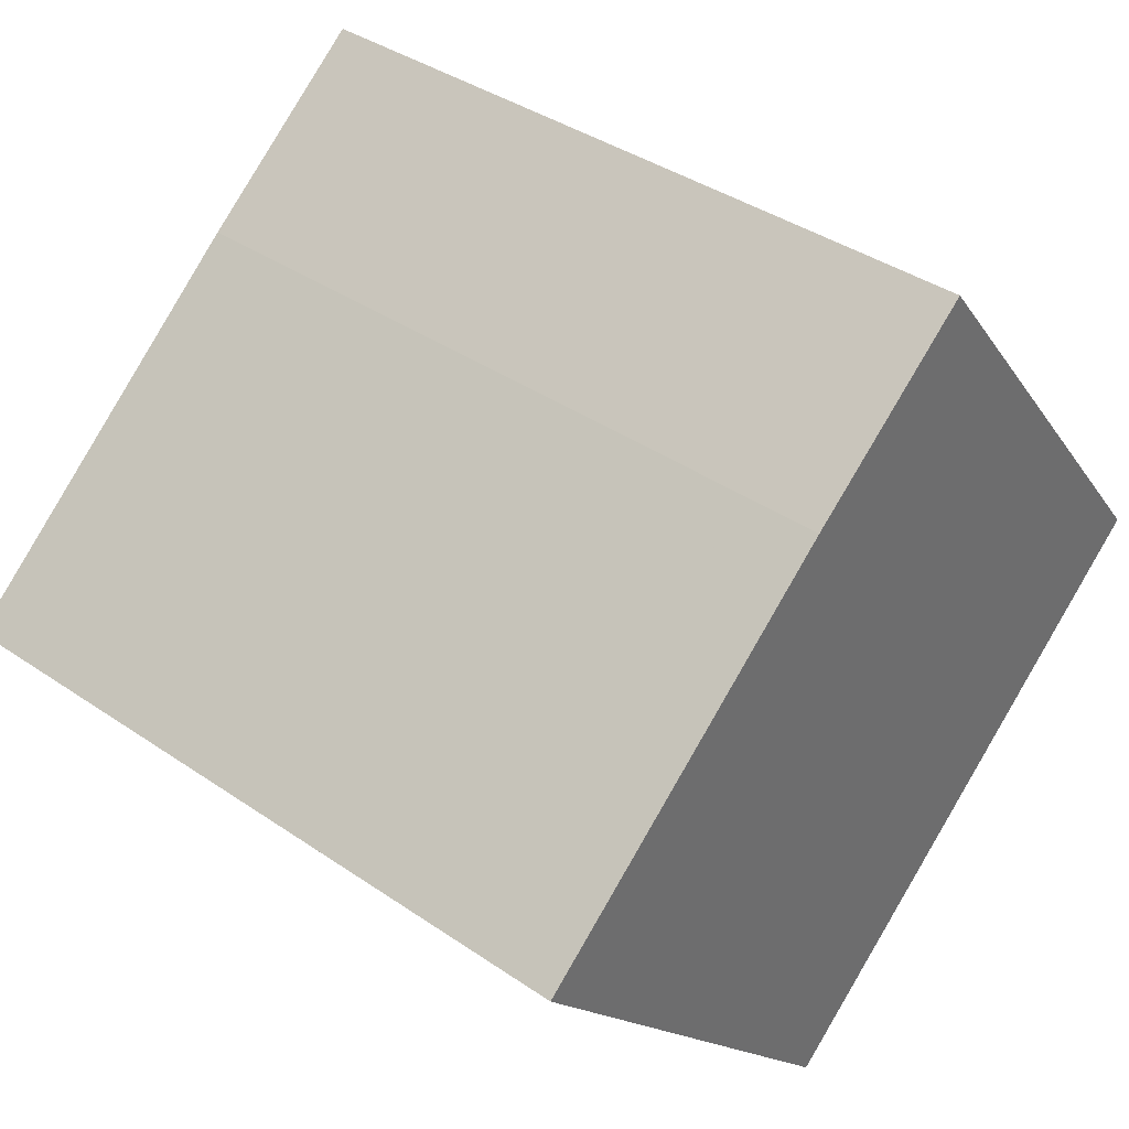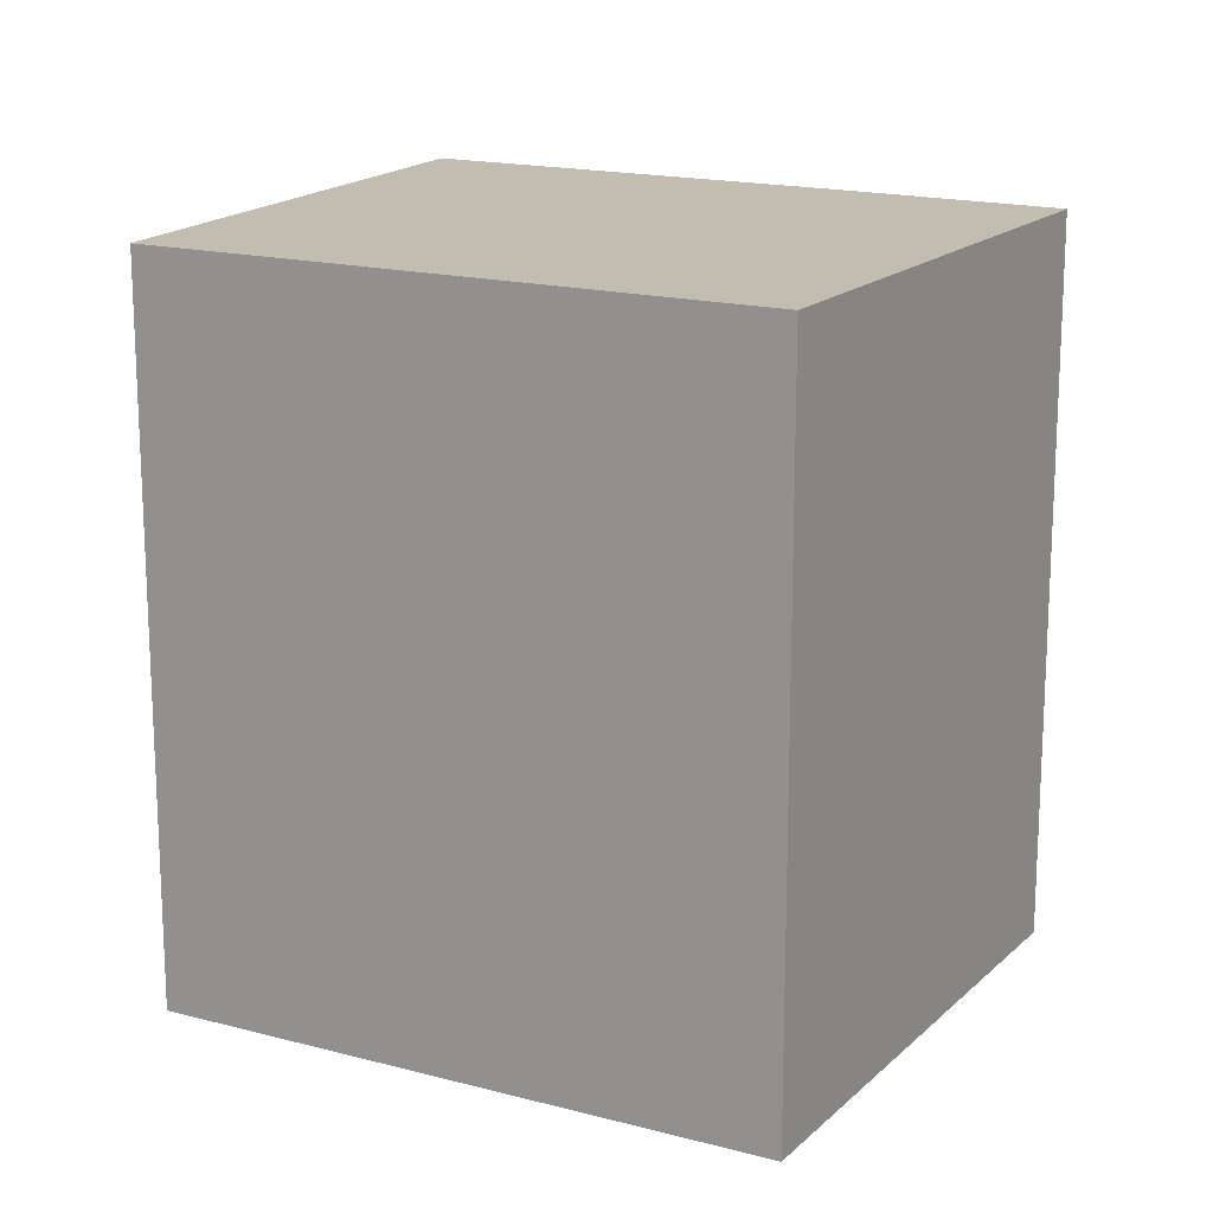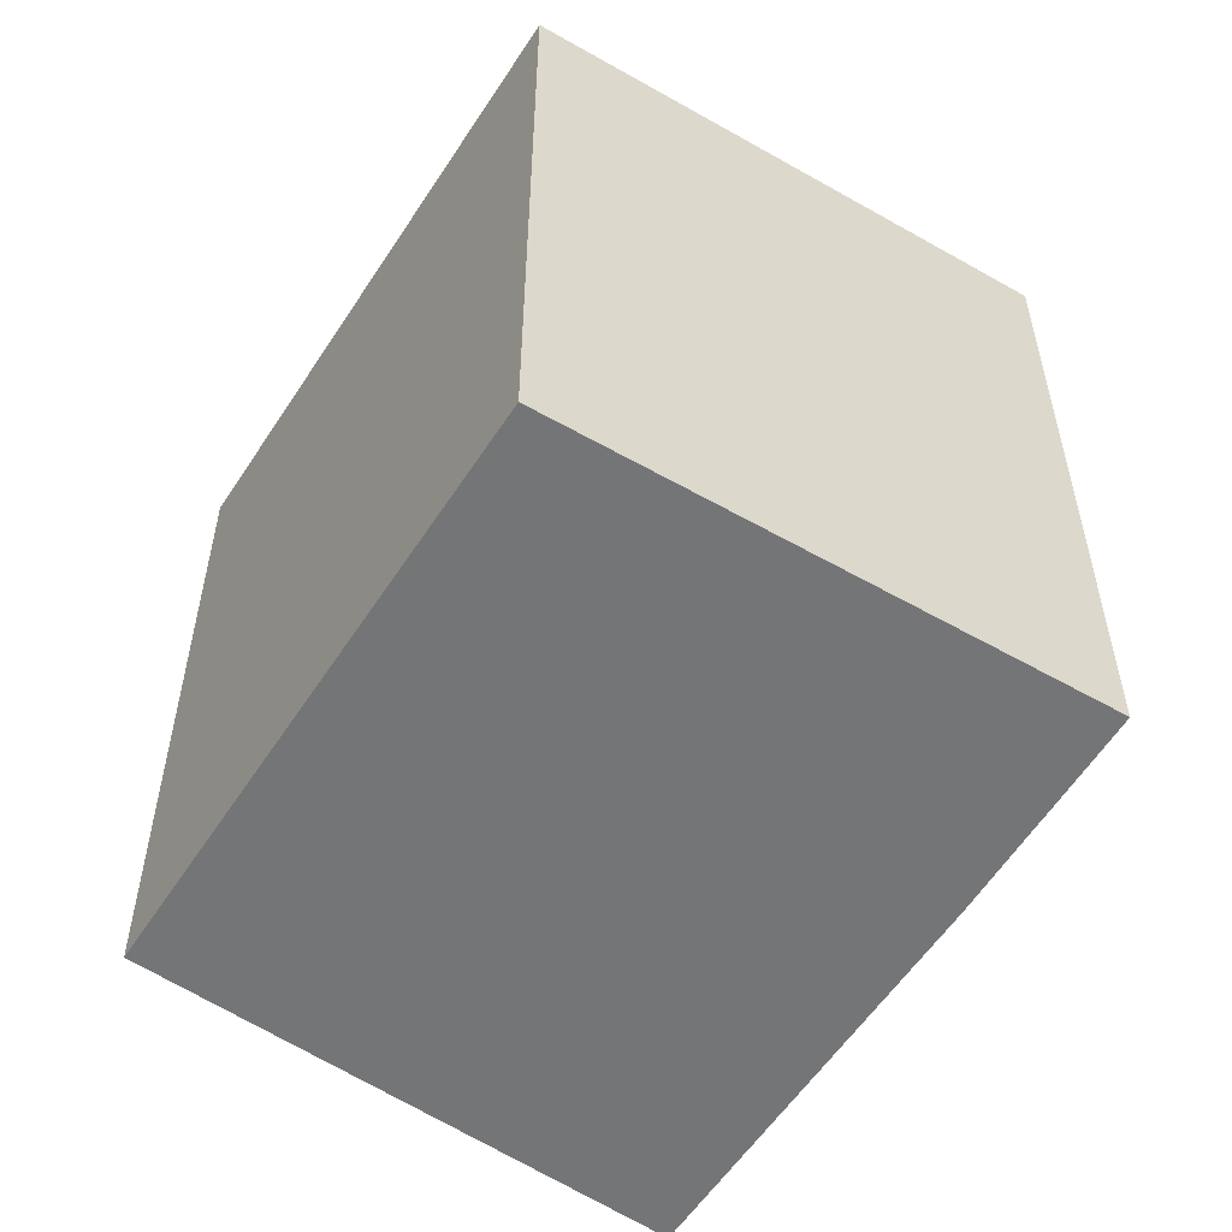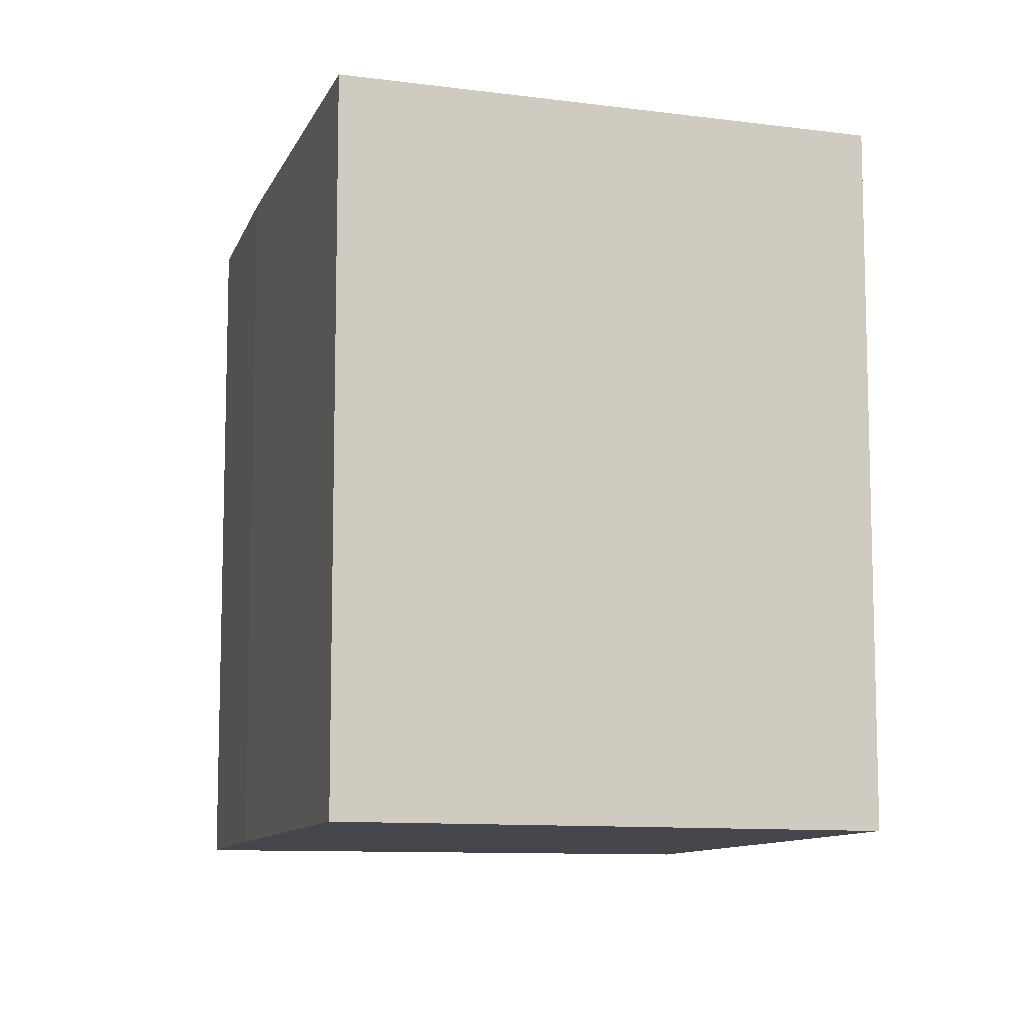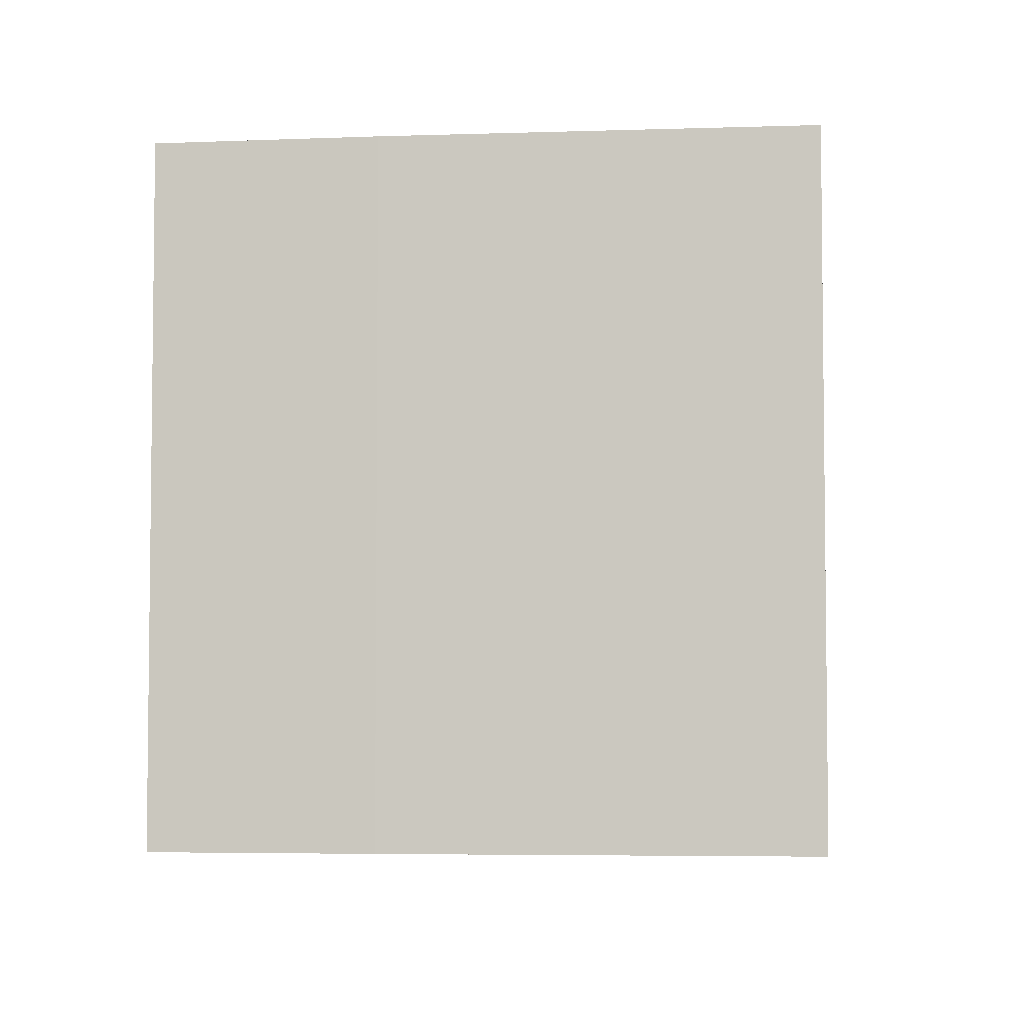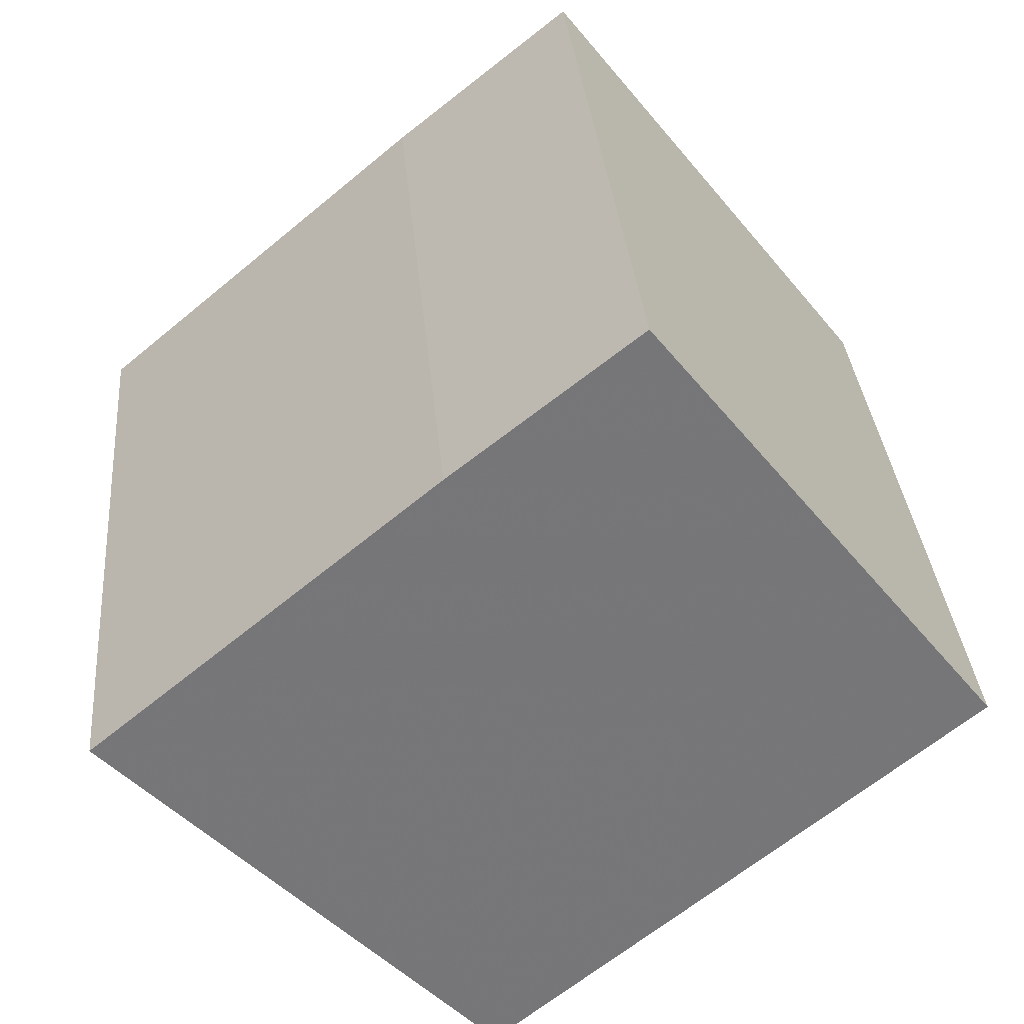
<metadata>
{"format":"obj","ext":"obj","renderer":"f3d","projection":"perspective","resolution":1024,"background":"white","views":[{"elev":38.5,"azim":130.9,"up":"+Z"},{"elev":16.9,"azim":-111.7,"up":"+Y"},{"elev":-56.5,"azim":-82.5,"up":"+Y"},{"elev":-10.1,"azim":114.1,"up":"+Y"},{"elev":-4.7,"azim":46.3,"up":"+Y"},{"elev":33.4,"azim":175.0,"up":"+Z"}]}
</metadata>
<code>
v 623.3 -266.2 93.57
v 619.1 -266.2 96.89
v 611.2 -266.2 86.89
v 622.2 -266.2 77.59
v 629.1 -266.2 84.91
v 631 -266.2 87.02
v 630.5 -266.2 87.44
v 625.1 -266.2 92.02
v 629.1 -249.7 84.91
v 631 -249.7 87.02
v 630.5 -249.7 87.44
v 625.1 -249.7 92.02
v 623.3 -249.7 93.57
v 619.1 -249.7 96.89
v 611.2 -249.7 86.89
v 622.2 -249.7 77.59
g CityEngineShapeMaterial_363
f 2 1 8 7 6 5 4 3
f 10 9 16 15 14 13 12 11
f 1 8 12 13
f 8 7 11 12
f 7 6 10 11
f 6 5 9 10
f 5 4 16 9
f 4 3 15 16
f 3 2 14 15
f 2 1 13 14

</code>
